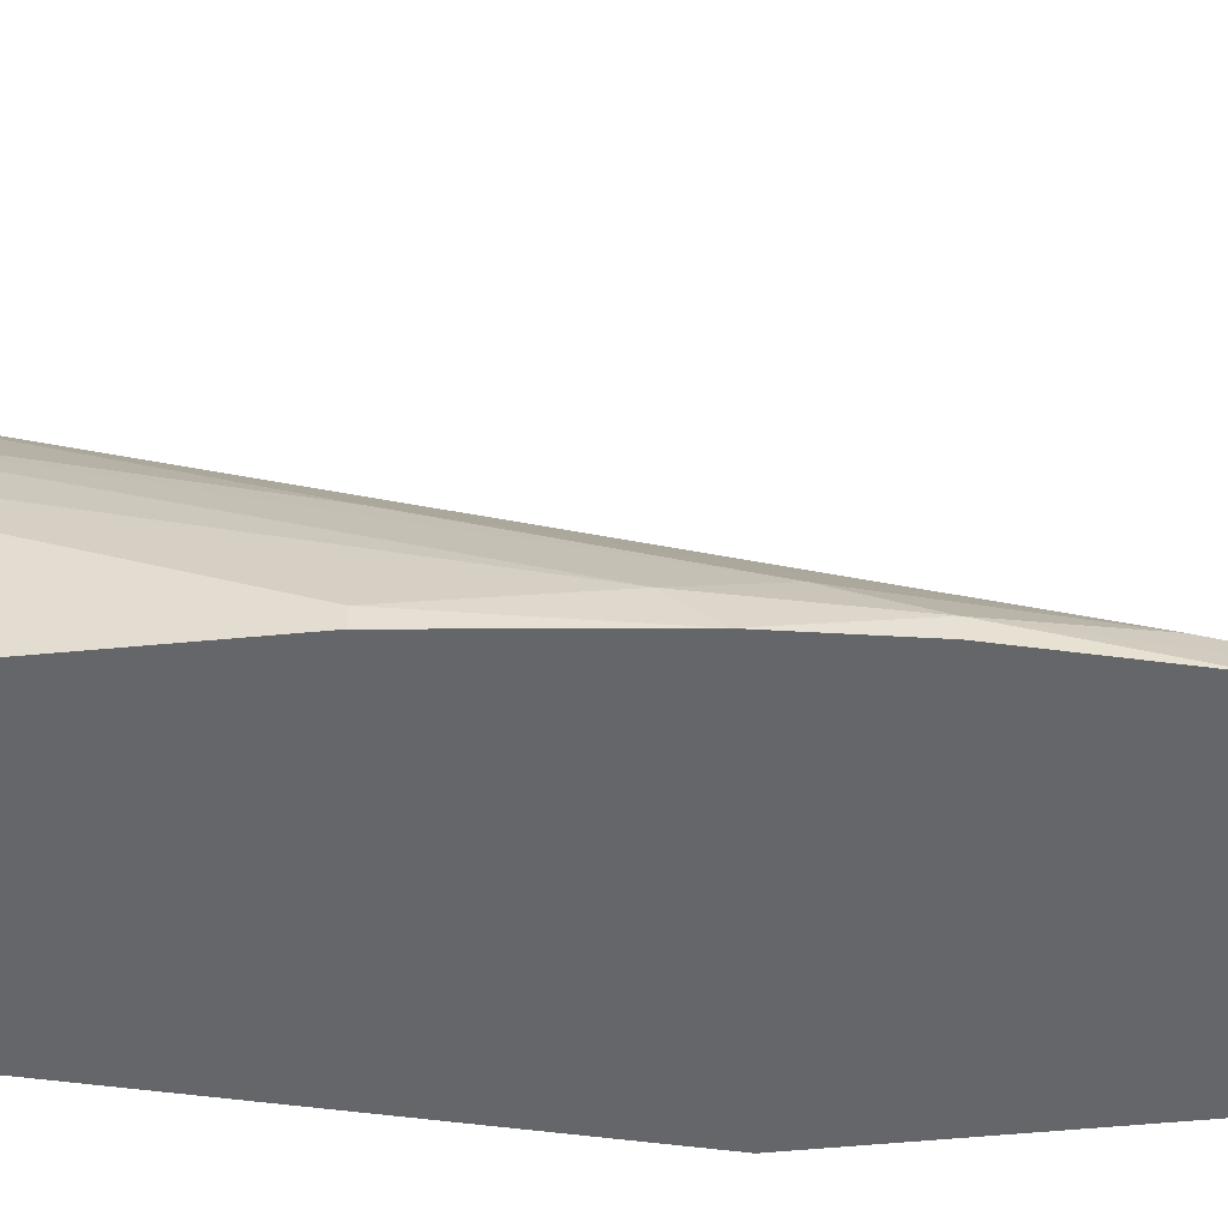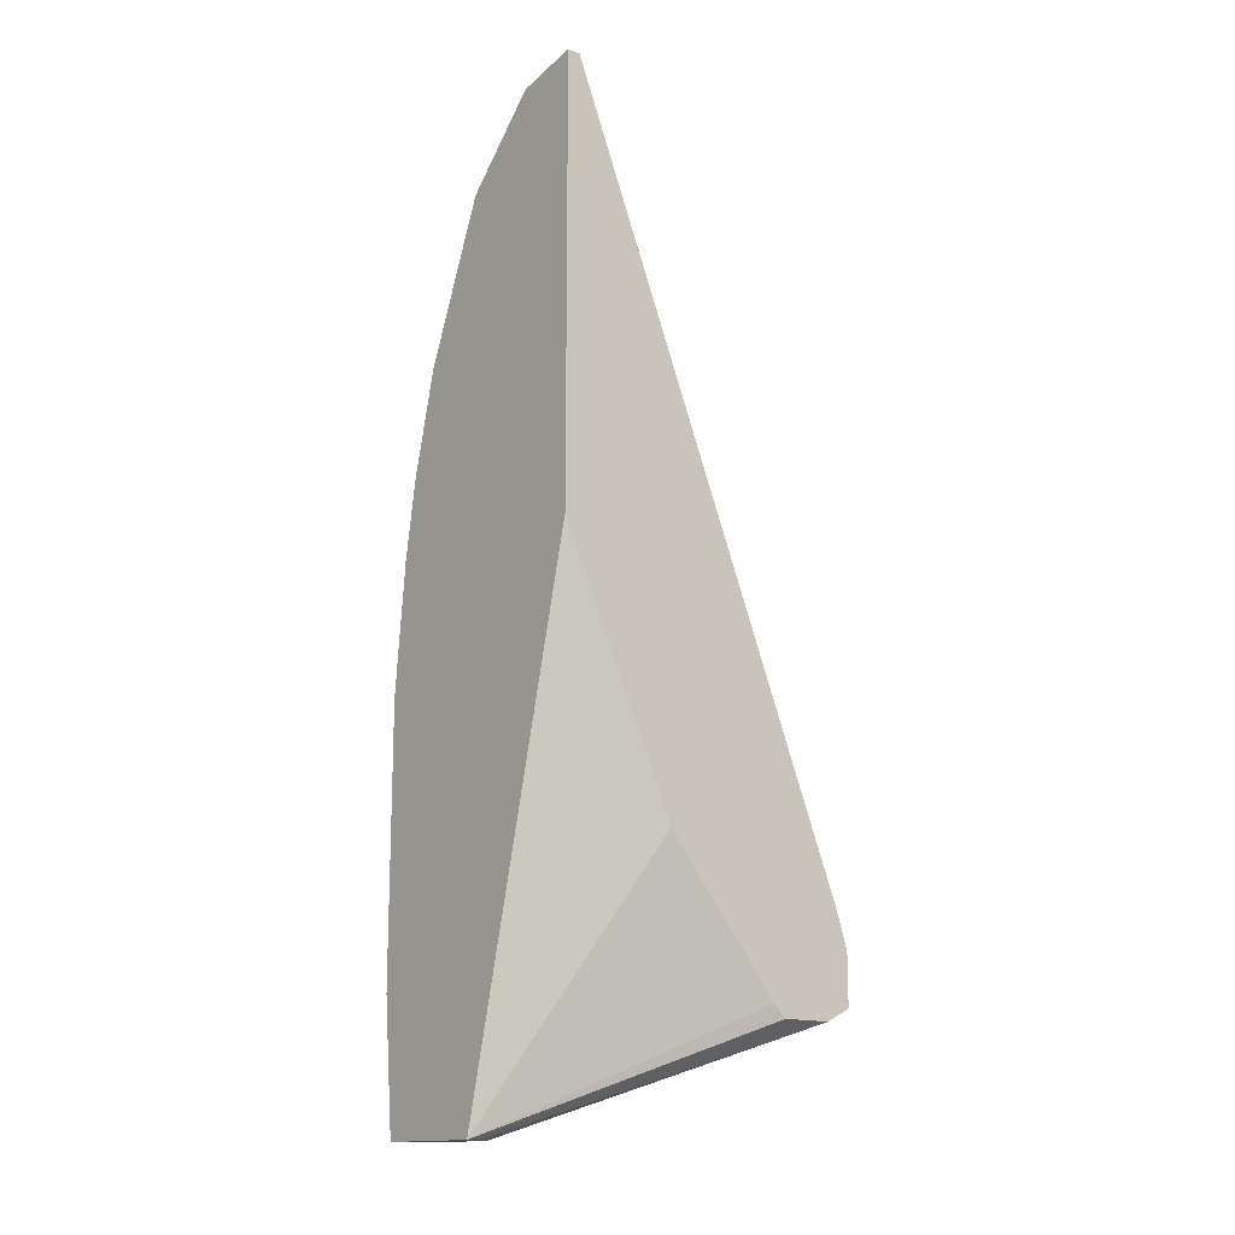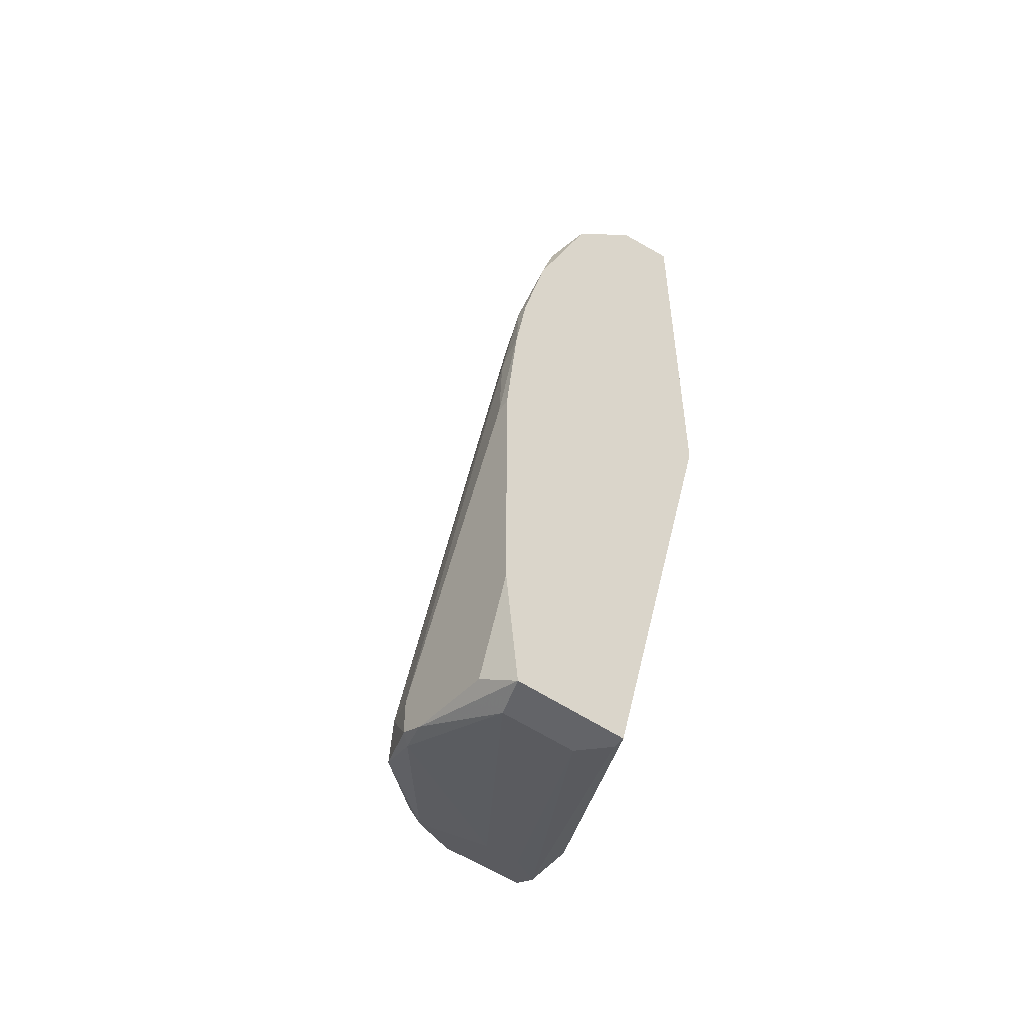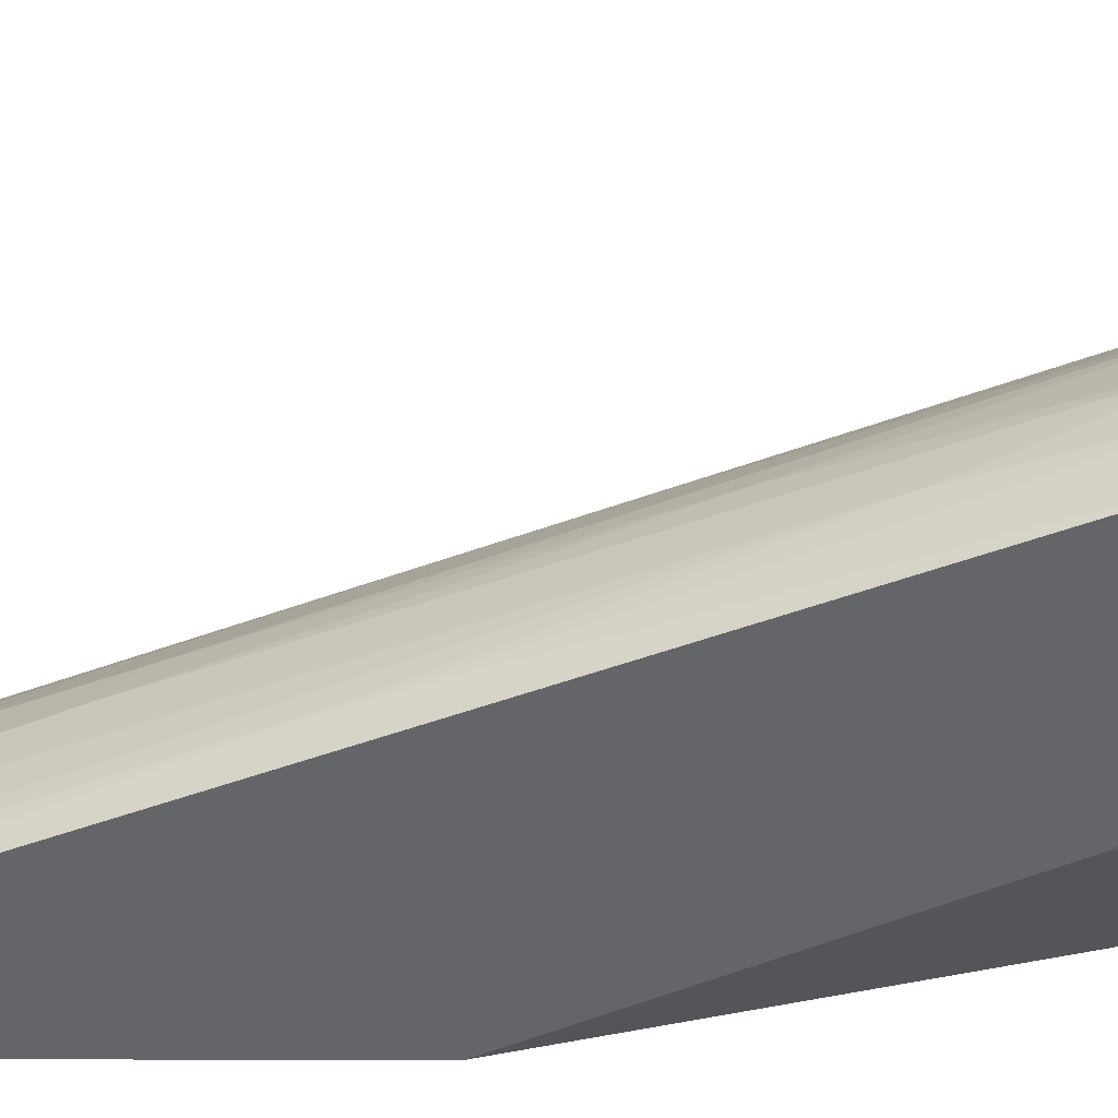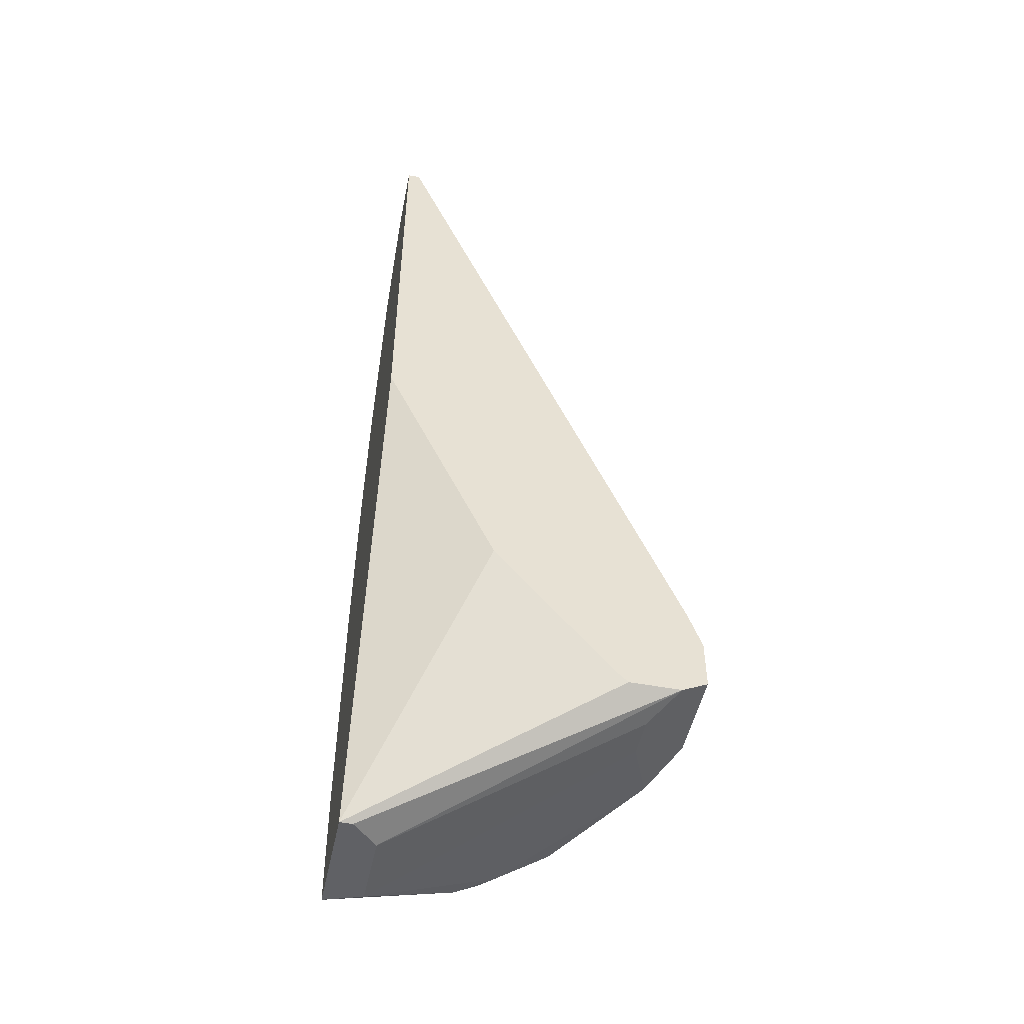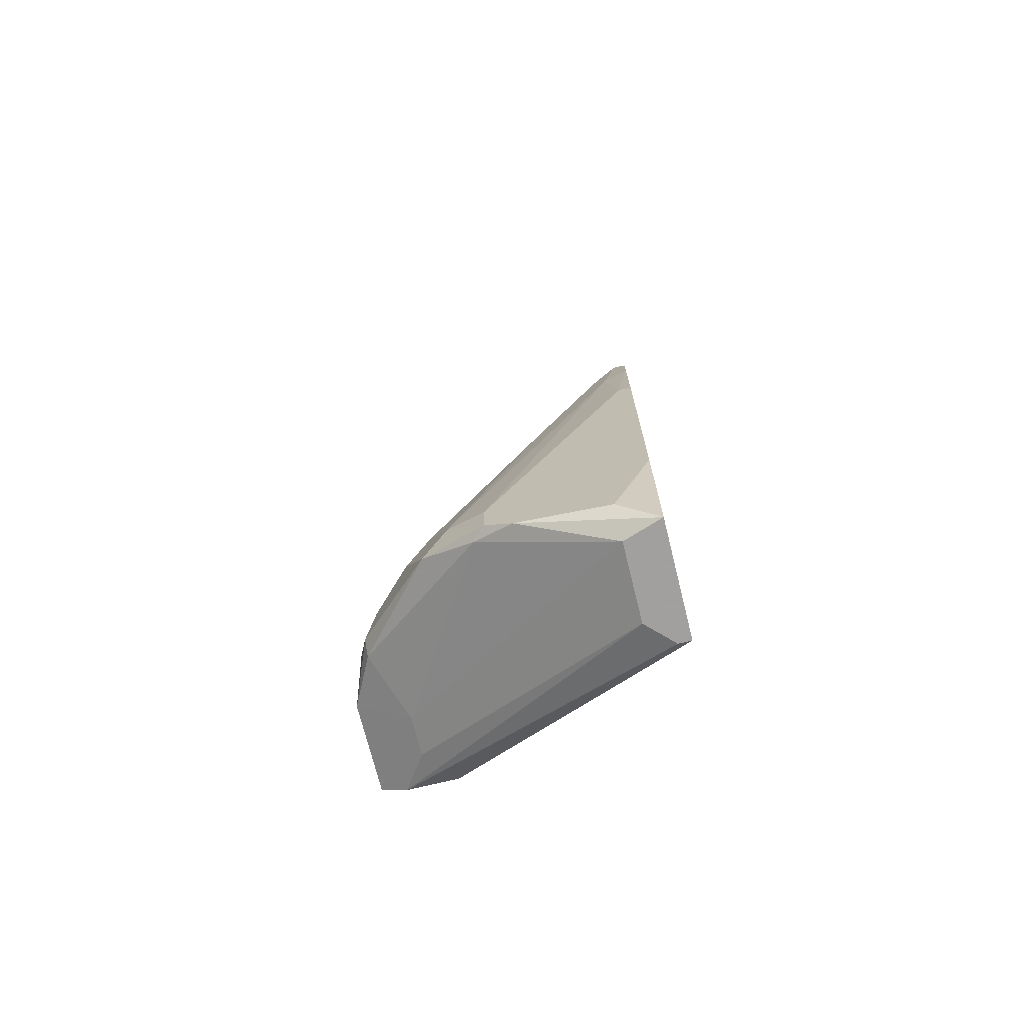
<metadata>
{"format":"obj","ext":"obj","renderer":"f3d","projection":"perspective","resolution":1024,"background":"white","views":[{"elev":-51.8,"azim":-84.1,"up":"+Y"},{"elev":-14.9,"azim":51.1,"up":"+Z"},{"elev":-51.3,"azim":-37.2,"up":"+Z"},{"elev":38.4,"azim":90.1,"up":"+Y"},{"elev":-49.8,"azim":78.2,"up":"+Z"},{"elev":-71.9,"azim":-76.1,"up":"+Z"}]}
</metadata>
<code>
v -0.01174 0.03873 -0.04931
v -0.01174 0.01289 0.01697
v -0.01174 0.01401 0.01697
v -0.004997 0.01289 0.02371
v -0.004997 0.01401 0.02371
v -0.02185 0.01289 -0.04707
v -0.02185 0.01289 -0.02347
v -0.02185 0.01626 -0.05605
v -0.02185 0.02413 -0.05493
v -0.02185 0.01401 -0.02347
v -0.02185 0.02638 -0.05381
v -0.02185 0.02638 -0.05044
v -0.01735 0.01514 0.001239
v -0.01735 0.01289 0.003486
v -0.01735 0.03424 -0.04594
v -0.02073 0.01514 -0.01449
v -0.02073 0.01289 -0.05831
v -0.02073 0.01289 -0.01224
v -0.02073 0.02749 -0.05381
v -0.02073 0.02974 -0.04931
v -0.01286 0.03873 -0.04819
v -0.01286 0.01626 -0.05831
v -0.01286 0.02638 -0.01562
v -0.0196 0.03199 -0.05156
v -0.0196 0.01289 -0.0055
v -0.0196 0.01626 -0.05831
v -0.0196 0.01626 -0.009993
v -0.0196 0.01401 -0.0055
v -0.0196 0.02189 -0.02347
v -0.01848 0.03199 -0.0437
v -0.003875 0.03536 -0.02909
v -0.003875 0.04098 -0.0437
v -0.002751 0.03986 -0.04033
v -0.002751 0.03648 -0.05044
v -0.001627 0.02749 -0.00887
v -0.001627 0.01401 0.02484
v -0.01061 0.01514 0.01584
v -0.01061 0.01289 -0.05831
v -0.01061 0.03986 -0.04594
v -0.01061 0.01401 -0.05831
v -0.01623 0.02525 -0.0201
v 0.000621 0.03873 -0.04931
v 0.000621 0.01289 -0.01336
v 0.000621 0.01289 0.02484
v 0.000621 0.03986 -0.04033
v 0.000621 0.03311 -0.04819
v 0.000621 0.04098 -0.04819
v 0.000621 0.04098 -0.0437
v 0.000621 0.01401 0.02484
v 0.000621 0.03424 -0.04931
v 0.000621 0.023 -0.03583
v -0.009496 0.023 -0.002131
v -0.01511 0.01963 -0.003254
v -0.01511 0.03536 -0.04258
v -0.01511 0.01401 0.01023
v -0.007248 0.04098 -0.04819
v -0.007248 0.023 0.000116
v -0.008369 0.03199 -0.02347
v -0.01398 0.01514 0.01023
v -0.01398 0.03761 -0.04594
v -0.006121 0.01514 0.02034
v -0.006121 0.03986 -0.04145
v -0.006121 0.03648 -0.05044
v -0.006121 0.04098 -0.04482
f 28 16 18
f 17 38 44
f 17 44 25
f 44 38 43
f 47 44 43
f 43 38 51
f 47 43 51
f 44 47 45
f 47 51 50
f 38 17 22
f 17 25 6
f 10 9 6
f 25 44 2
f 2 3 55
f 3 2 5
f 36 31 5
f 24 15 60
f 23 39 60
f 50 38 42
f 47 50 42
f 36 44 49
f 44 45 49
f 9 10 12
f 15 24 30
f 24 20 30
f 27 20 16
f 12 10 16
f 20 12 16
f 17 9 26
f 22 17 26
f 47 42 34
f 42 22 34
f 22 26 34
f 13 55 53
f 9 17 8
f 17 6 8
f 6 9 8
f 64 47 56
f 39 64 56
f 47 34 56
f 64 39 62
f 57 31 62
f 24 1 19
f 26 9 19
f 6 25 7
f 10 6 7
f 31 36 35
f 36 49 35
f 49 45 35
f 62 39 58
f 57 62 58
f 44 36 4
f 2 44 4
f 36 5 4
f 5 2 4
f 47 64 32
f 64 62 32
f 15 30 41
f 30 13 41
f 13 53 41
f 1 24 21
f 24 60 21
f 60 39 21
f 39 56 21
f 56 1 21
f 51 38 46
f 38 50 46
f 50 51 46
f 23 3 52
f 39 23 52
f 3 37 52
f 58 39 52
f 57 58 52
f 25 2 14
f 2 55 14
f 60 15 54
f 23 60 54
f 15 41 54
f 41 53 54
f 13 27 28
f 55 13 28
f 27 16 28
f 25 14 28
f 14 55 28
f 45 47 48
f 47 32 48
f 32 45 48
f 38 22 40
f 42 38 40
f 22 42 40
f 20 24 11
f 9 12 11
f 12 20 11
f 24 19 11
f 19 9 11
f 27 13 29
f 20 27 29
f 13 30 29
f 30 20 29
f 3 23 59
f 55 3 59
f 53 55 59
f 23 54 59
f 54 53 59
f 62 31 33
f 35 45 33
f 31 35 33
f 45 32 33
f 32 62 33
f 31 57 61
f 3 5 61
f 5 31 61
f 37 3 61
f 52 37 61
f 57 52 61
f 34 26 63
f 1 56 63
f 56 34 63
f 19 1 63
f 26 19 63
f 16 10 18
f 7 25 18
f 10 7 18
f 25 28 18

</code>
